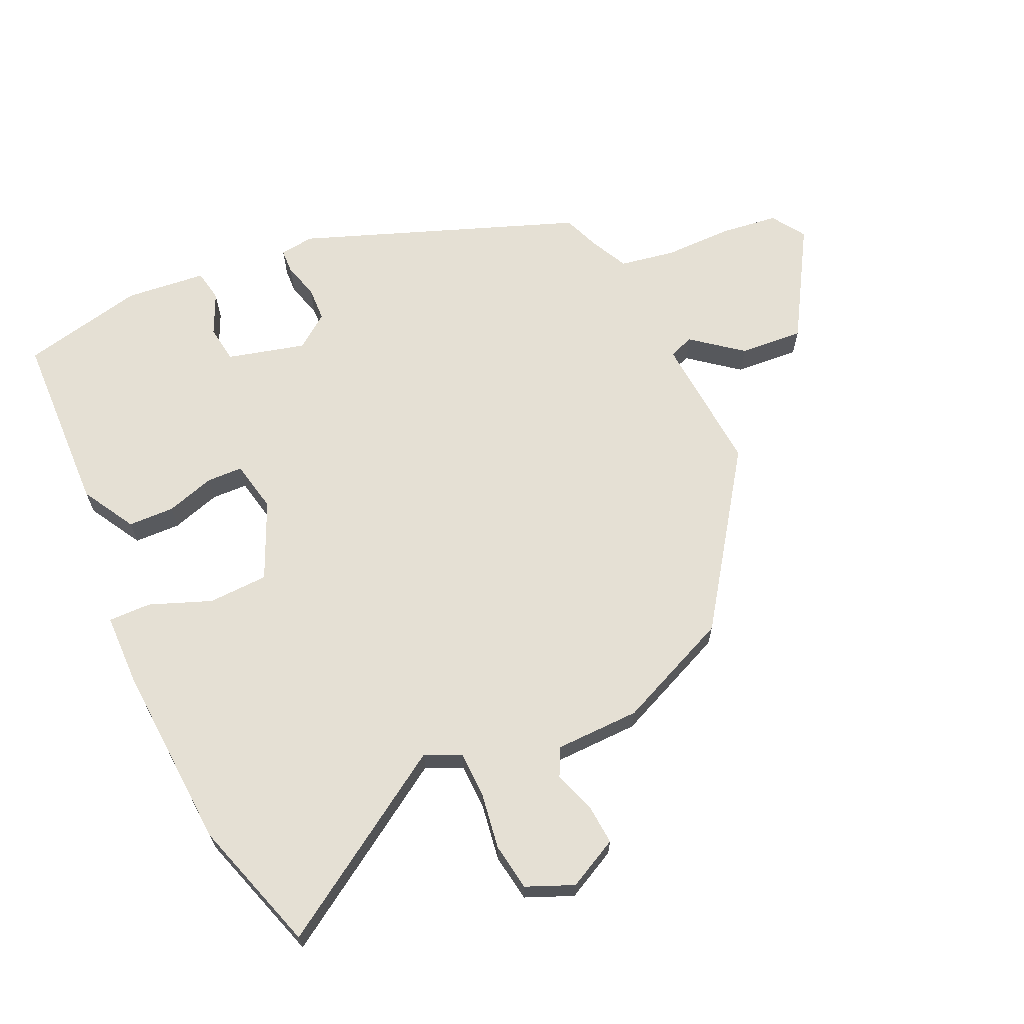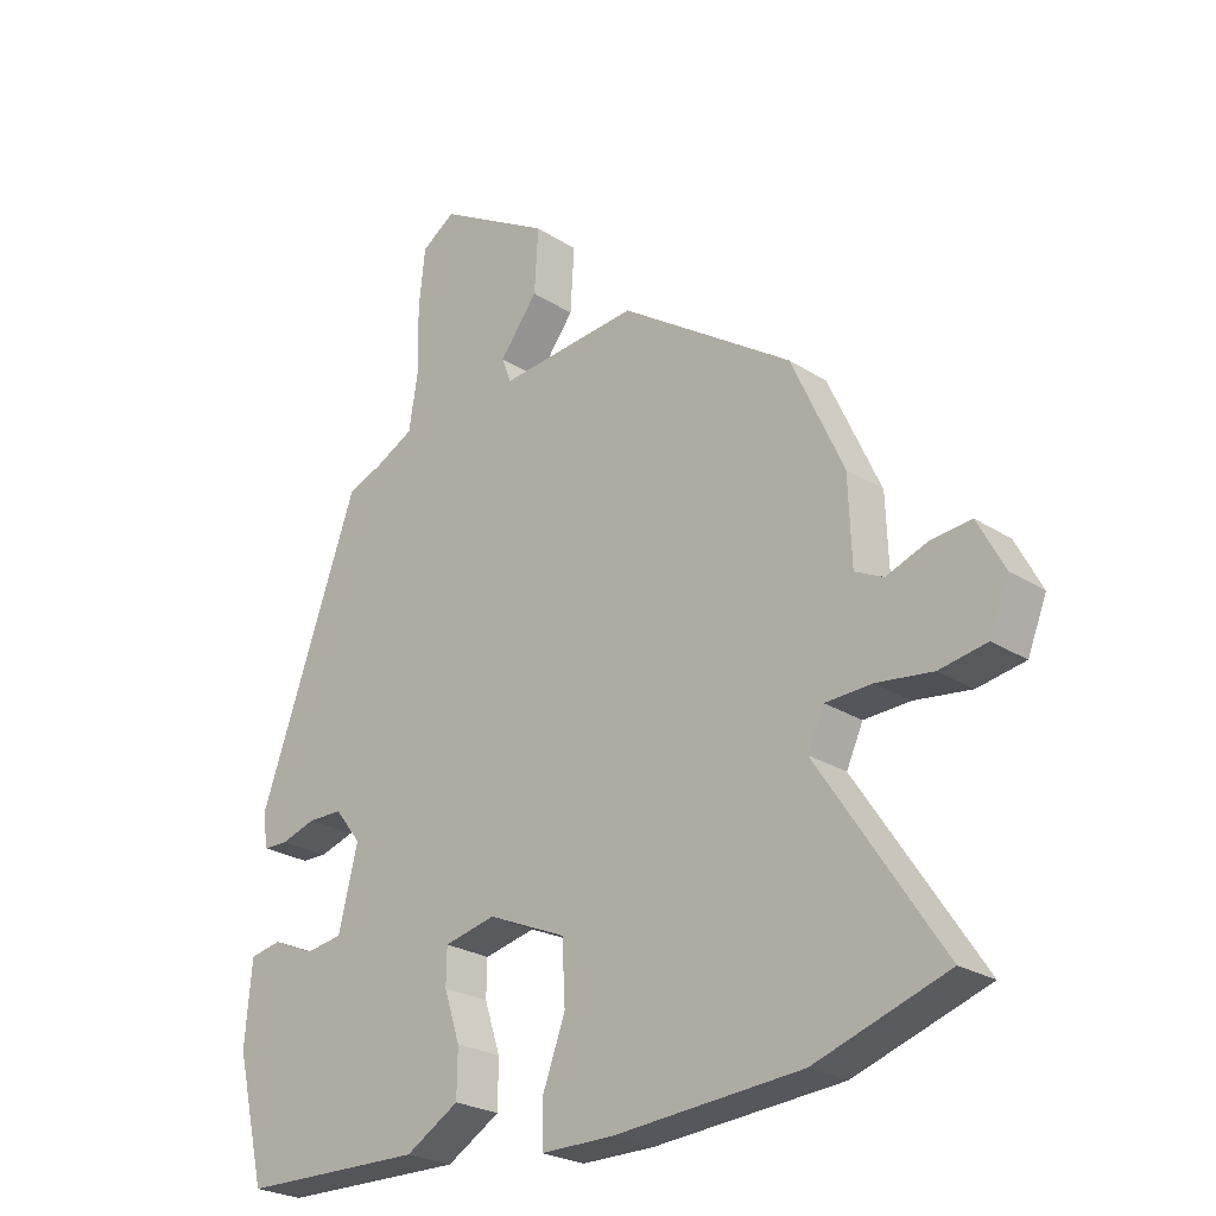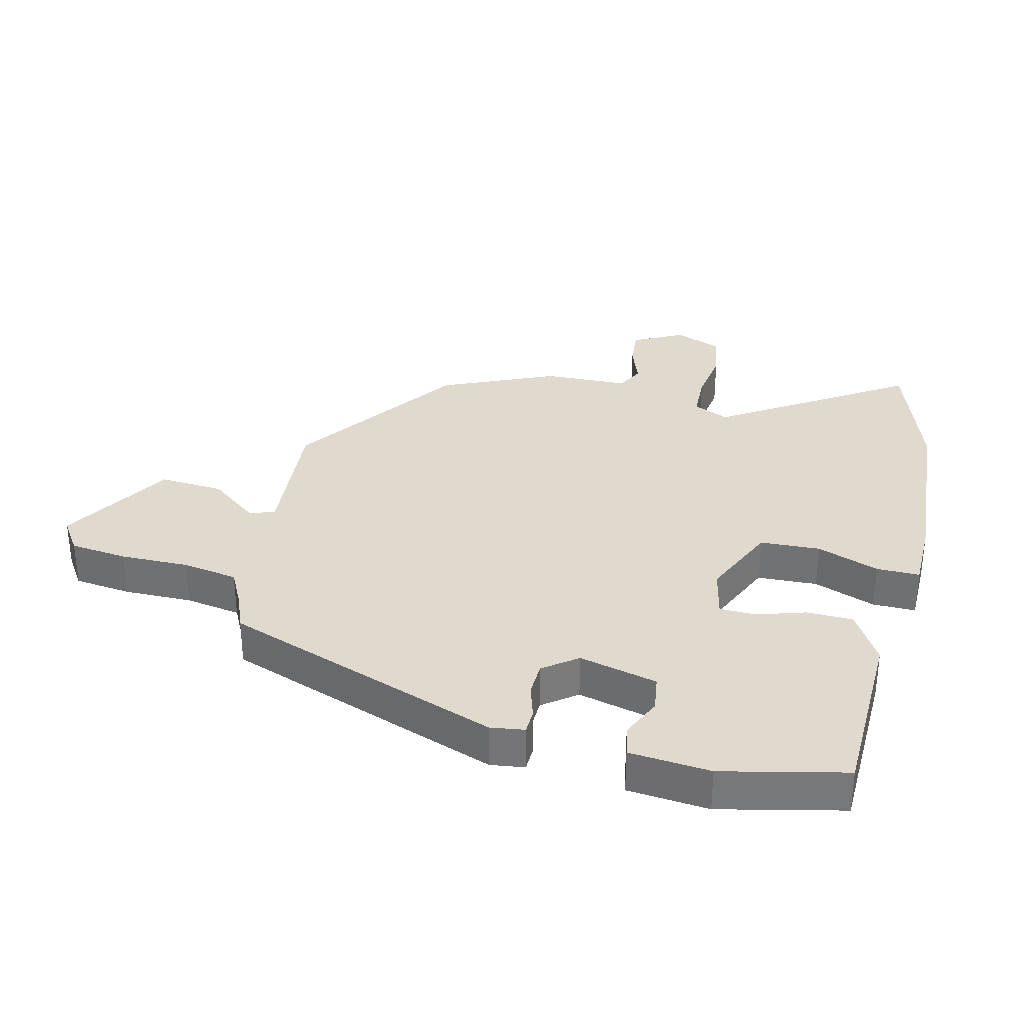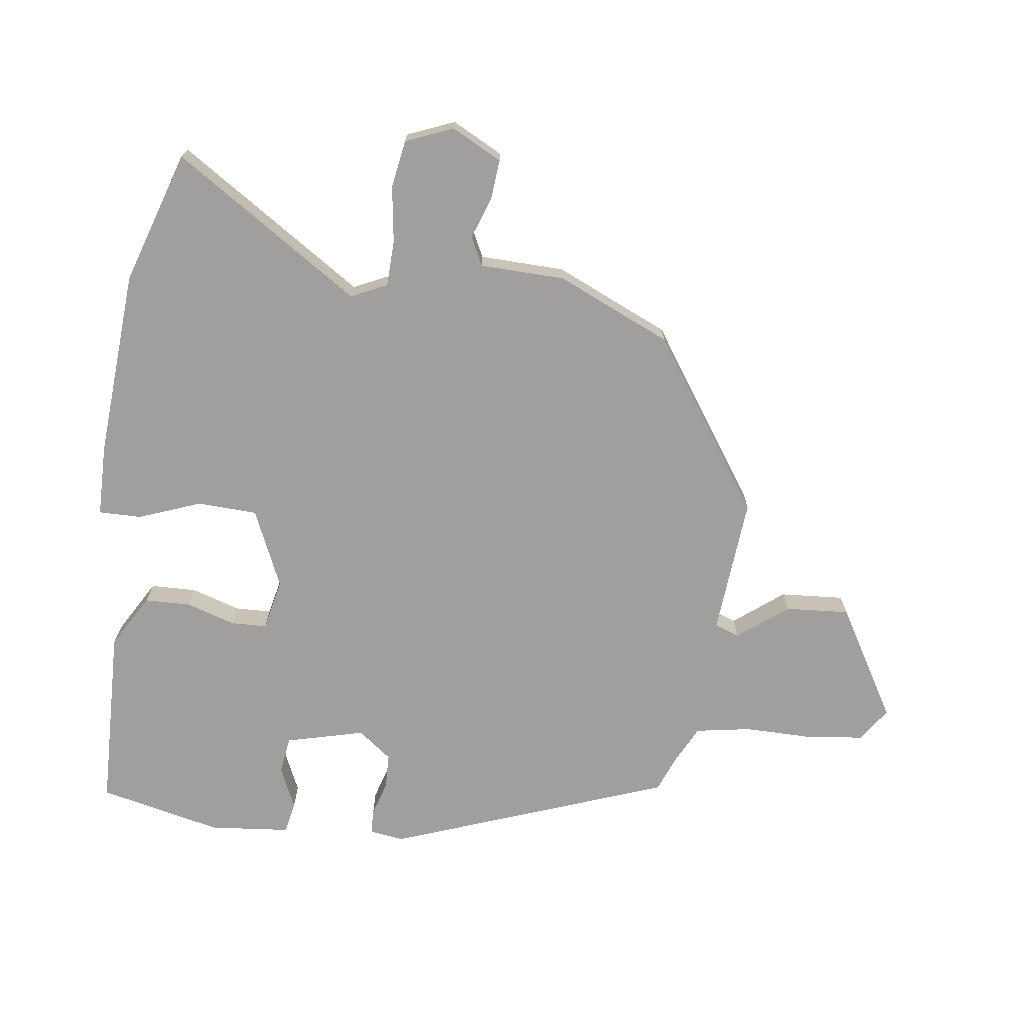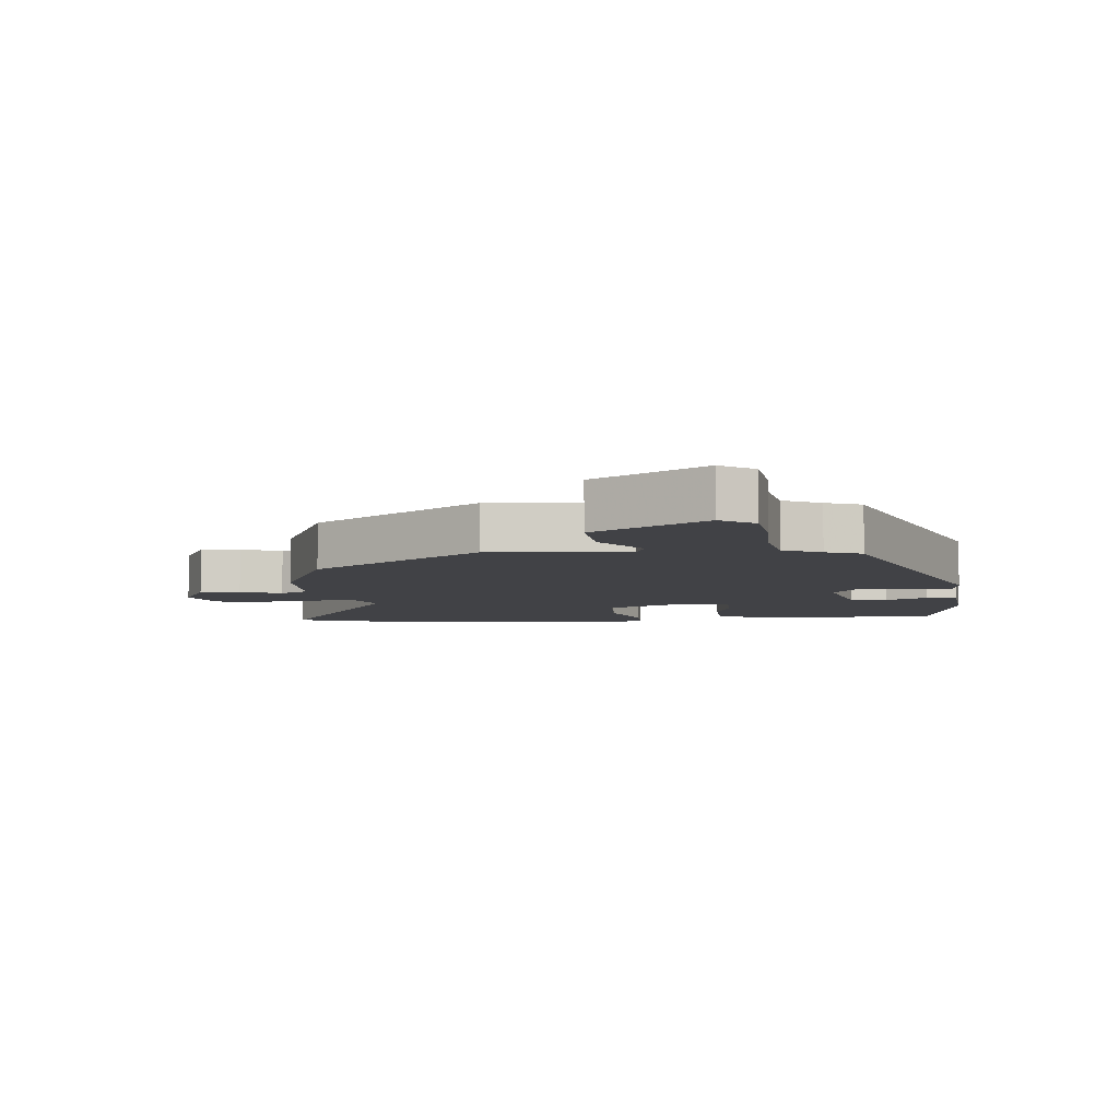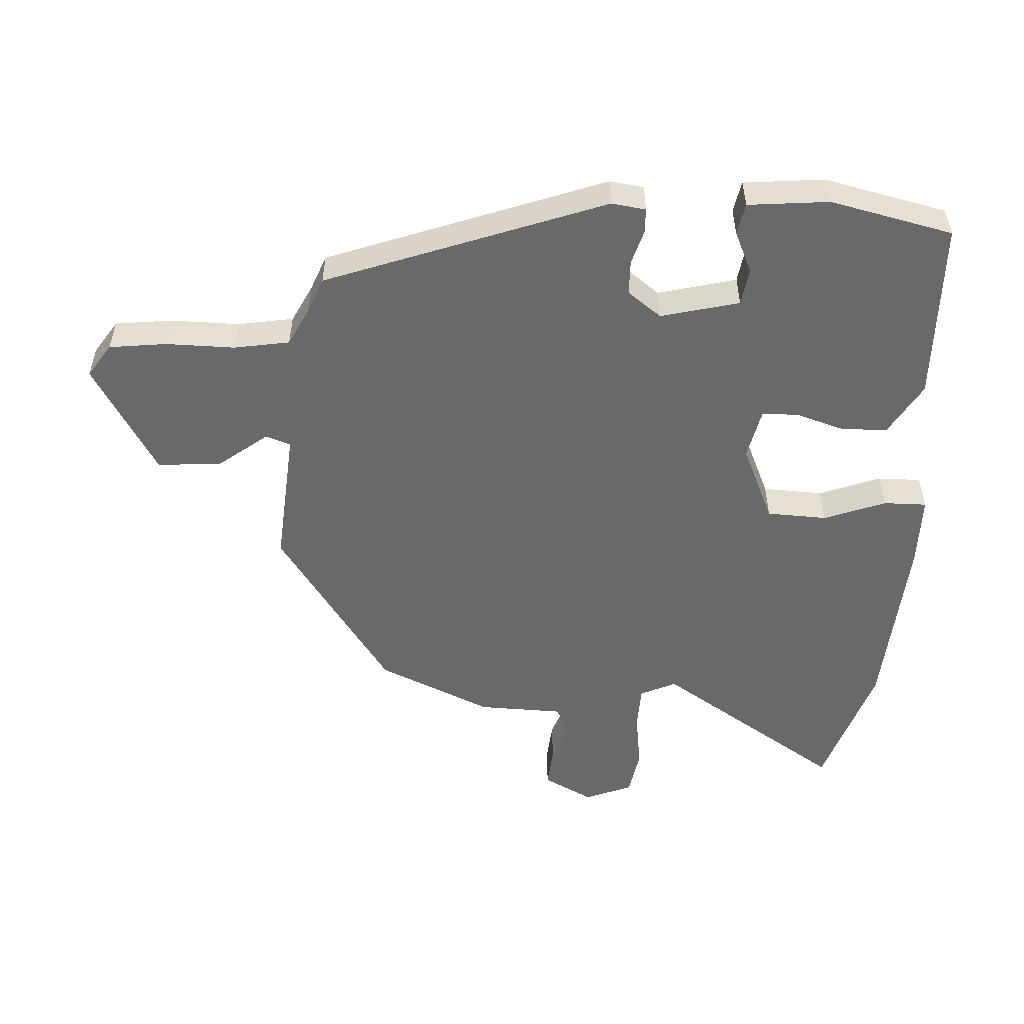
<metadata>
{"format":"obj","ext":"obj","renderer":"f3d","projection":"perspective","resolution":1024,"background":"white","views":[{"elev":65.9,"azim":-113.7,"up":"+Y"},{"elev":-24.8,"azim":-136.1,"up":"+Z"},{"elev":32.6,"azim":104.2,"up":"+Y"},{"elev":-71.4,"azim":-97.0,"up":"+Y"},{"elev":-6.7,"azim":6.4,"up":"+Y"},{"elev":-52.6,"azim":87.4,"up":"+Y"}]}
</metadata>
<code>
v -0.445 0.07 0.364
v -0.174 0.07 0.546
v 0.045 0.07 0.526
v 0.06 0.07 0.565
v 0 0.07 0.644
v -0.006 0.07 0.745
v 0.171 0.07 0.847
v 0.224 0.07 0.811
v 0.234 0.07 0.72
v 0.232 0.07 0.612
v 0.246 0.07 0.524
v 0.306 0.07 0.493
v 0.363 0.07 0.47
v 0.52 0.07 0.029
v 0.512 0.07 -0.025
v 0.473 0.07 -0.026
v 0.418 0.07 -0.009
v 0.363 0.07 -0.01
v 0.322 0.07 -0.063
v 0.352 0.07 -0.187
v 0.411 0.07 -0.196
v 0.477 0.07 -0.167
v 0.527 0.07 -0.177
v 0.538 0.07 -0.305
v 0.492 0.07 -0.499
v 0.203 0.07 -0.504
v 0.119 0.07 -0.454
v 0.118 0.07 -0.381
v 0.143 0.07 -0.304
v 0.142 0.07 -0.247
v 0.061 0.07 -0.229
v -0.062 0.07 -0.282
v -0.067 0.07 -0.377
v -0.031 0.07 -0.475
v -0.031 0.07 -0.543
v -0.145 0.07 -0.543
v -0.441 0.07 -0.52
v -0.65 0.07 -0.45
v -0.455 0.07 -0.157
v -0.481 0.07 -0.1
v -0.554 0.07 -0.097
v -0.643 0.07 -0.109
v -0.718 0.07 -0.096
v -0.748 0.07 -0.021
v -0.706 0.07 0.058
v -0.642 0.07 0.052
v -0.577 0.07 0.028
v -0.532 0.07 0.05
v -0.527 0.07 0.184
v -0.445 0 0.364
v -0.174 0 0.546
v 0.045 0 0.526
v 0.06 0 0.565
v 0 0 0.644
v -0.006 0 0.745
v 0.171 0 0.847
v 0.224 0 0.811
v 0.234 0 0.72
v 0.232 0 0.612
v 0.246 0 0.524
v 0.306 0 0.493
v 0.363 0 0.47
v 0.52 0 0.029
v 0.512 0 -0.025
v 0.473 0 -0.026
v 0.418 0 -0.009
v 0.363 0 -0.01
v 0.322 0 -0.063
v 0.352 0 -0.187
v 0.411 0 -0.196
v 0.477 0 -0.167
v 0.527 0 -0.177
v 0.538 0 -0.305
v 0.492 0 -0.499
v 0.203 0 -0.504
v 0.119 0 -0.454
v 0.118 0 -0.381
v 0.143 0 -0.304
v 0.142 0 -0.247
v 0.061 0 -0.229
v -0.062 0 -0.282
v -0.067 0 -0.377
v -0.031 0 -0.475
v -0.031 0 -0.543
v -0.145 0 -0.543
v -0.441 0 -0.52
v -0.65 0 -0.45
v -0.455 0 -0.157
v -0.481 0 -0.1
v -0.554 0 -0.097
v -0.643 0 -0.109
v -0.718 0 -0.096
v -0.748 0 -0.021
v -0.706 0 0.058
v -0.642 0 0.052
v -0.577 0 0.028
v -0.532 0 0.05
v -0.527 0 0.184
f 1 2 3
f 49 1 3
f 48 49 3
f 45 46 47
f 44 45 47
f 43 44 47
f 42 43 47
f 41 42 47
f 40 41 47 48
f 39 40 48 3
f 37 38 39
f 36 37 39
f 35 36 39
f 34 35 39
f 33 34 39
f 32 33 39
f 31 32 39 3
f 27 28 29
f 26 27 29
f 25 26 29
f 24 25 29
f 23 24 29
f 23 29 30
f 21 22 23
f 21 23 30
f 20 21 30 31
f 15 16 17
f 14 15 17
f 13 14 17
f 12 13 17
f 11 12 17 18
f 8 9 10
f 7 8 10
f 6 7 10
f 5 6 10
f 4 5 10
f 4 10 11
f 31 3 4
f 20 31 4
f 19 20 4
f 4 11 18 19
f 52 51 50
f 52 50 98
f 52 98 97
f 96 95 94
f 96 94 93
f 96 93 92
f 96 92 91
f 96 91 90
f 97 96 90 89
f 52 97 89 88
f 88 87 86
f 88 86 85
f 88 85 84
f 88 84 83
f 88 83 82
f 88 82 81
f 52 88 81 80
f 78 77 76
f 78 76 75
f 78 75 74
f 78 74 73
f 78 73 72
f 79 78 72
f 72 71 70
f 79 72 70
f 80 79 70 69
f 66 65 64
f 66 64 63
f 66 63 62
f 66 62 61
f 67 66 61 60
f 59 58 57
f 59 57 56
f 59 56 55
f 59 55 54
f 59 54 53
f 60 59 53
f 53 52 80
f 53 80 69
f 53 69 68
f 68 67 60 53
f 1 50 51 2
f 2 51 52 3
f 3 52 53 4
f 4 53 54 5
f 5 54 55 6
f 6 55 56 7
f 7 56 57 8
f 8 57 58 9
f 9 58 59 10
f 10 59 60 11
f 11 60 61 12
f 12 61 62 13
f 13 62 63 14
f 14 63 64 15
f 15 64 65 16
f 16 65 66 17
f 17 66 67 18
f 18 67 68 19
f 19 68 69 20
f 20 69 70 21
f 21 70 71 22
f 22 71 72 23
f 23 72 73 24
f 24 73 74 25
f 25 74 75 26
f 26 75 76 27
f 27 76 77 28
f 28 77 78 29
f 29 78 79 30
f 30 79 80 31
f 31 80 81 32
f 32 81 82 33
f 33 82 83 34
f 34 83 84 35
f 35 84 85 36
f 36 85 86 37
f 37 86 87 38
f 38 87 88 39
f 39 88 89 40
f 40 89 90 41
f 41 90 91 42
f 42 91 92 43
f 43 92 93 44
f 44 93 94 45
f 45 94 95 46
f 46 95 96 47
f 47 96 97 48
f 48 97 98 49
f 49 98 50 1

</code>
